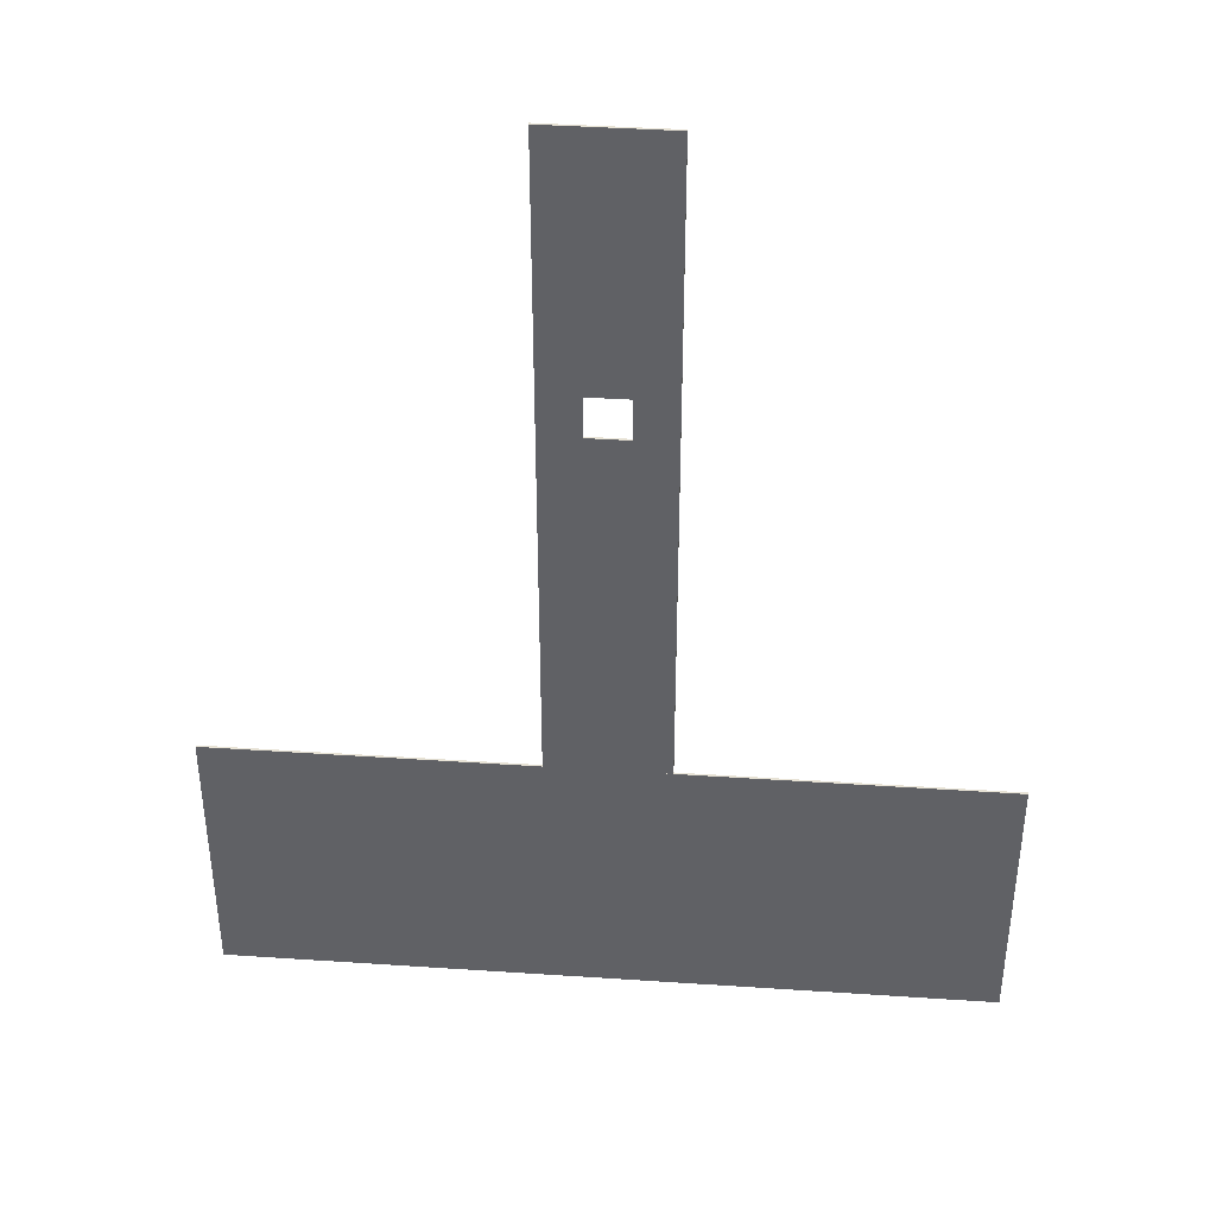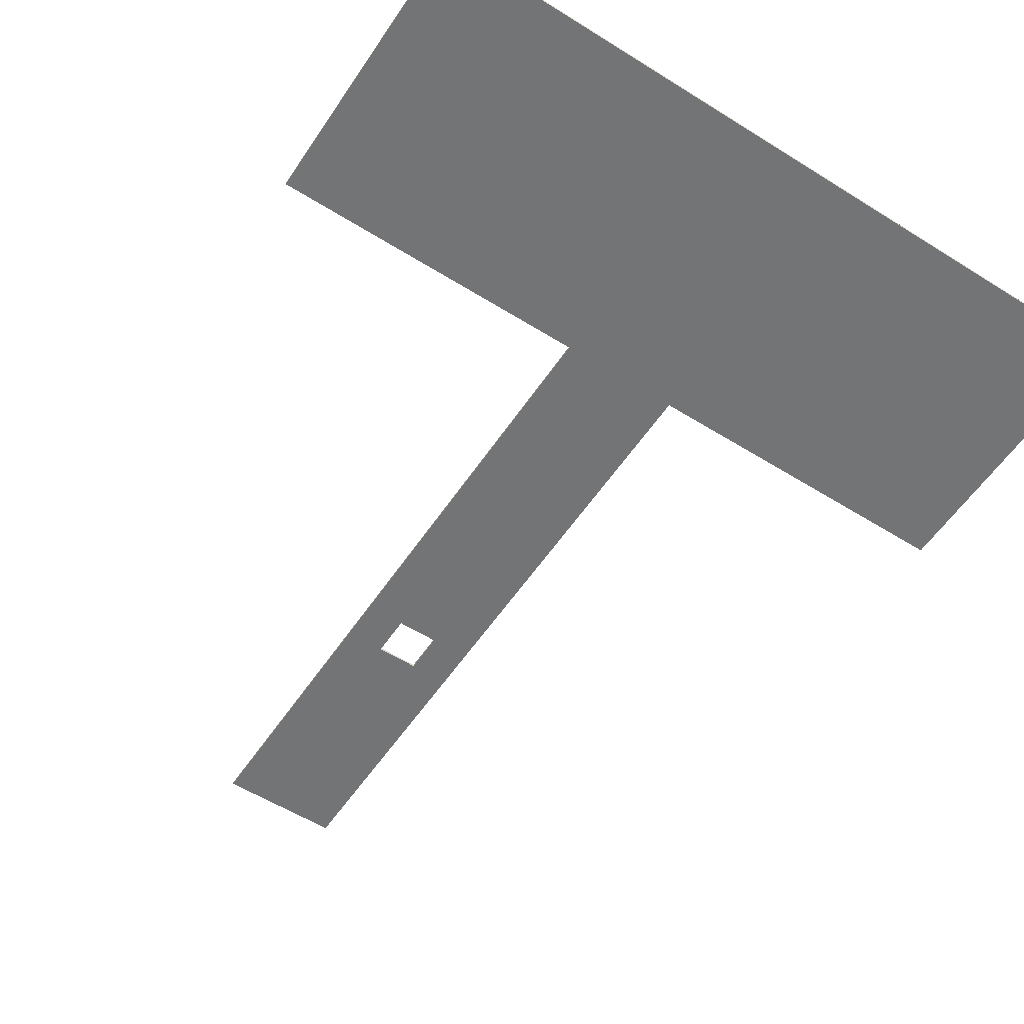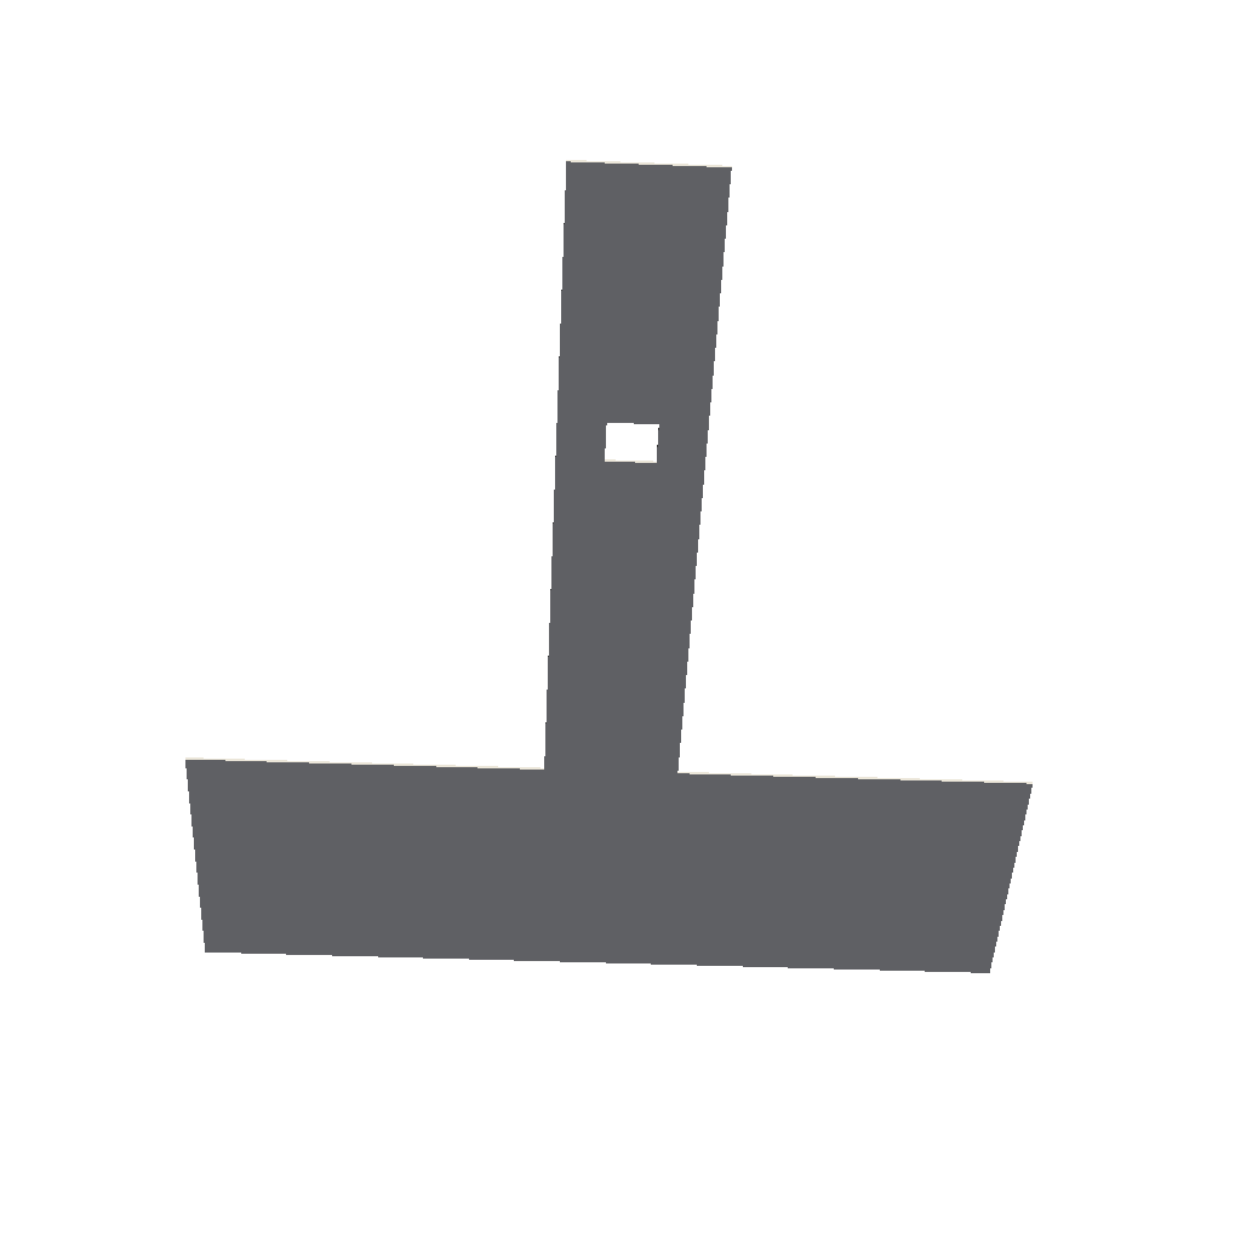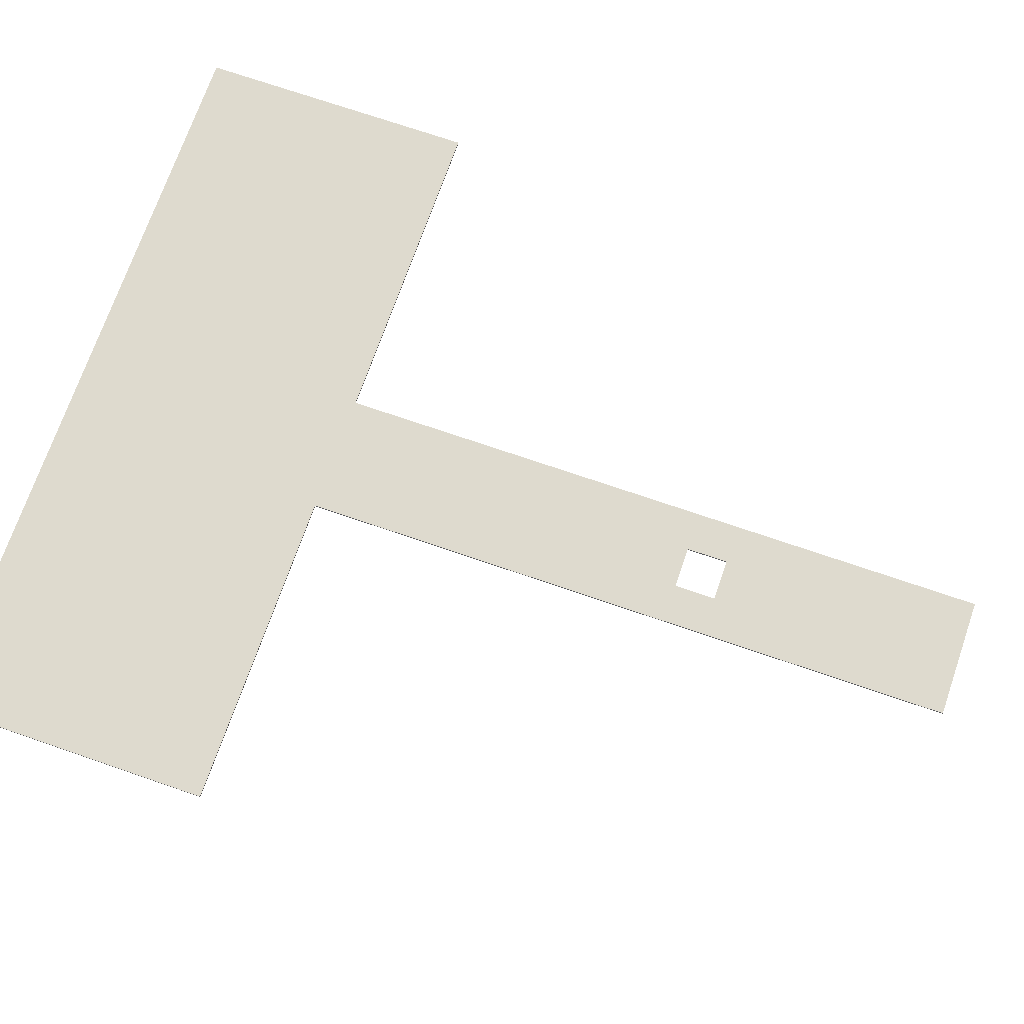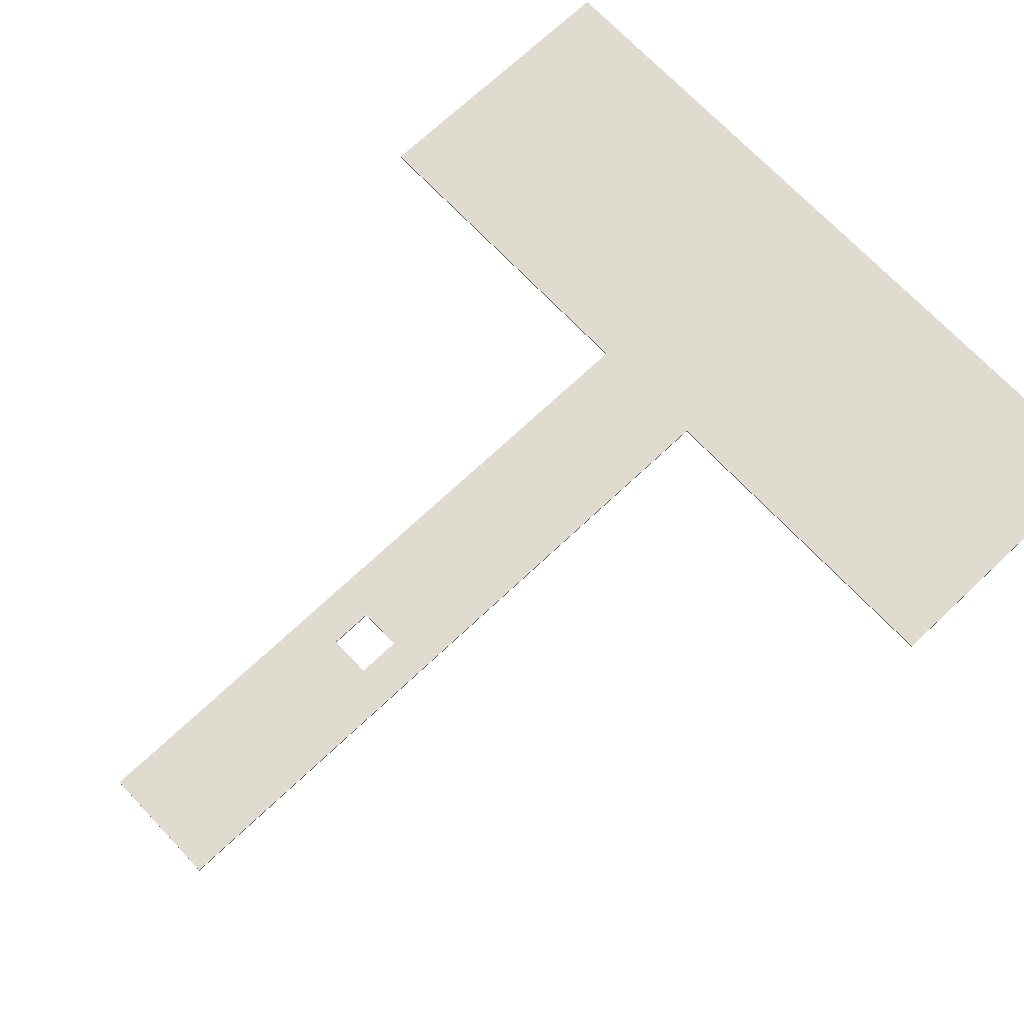
<metadata>
{"format":"obj","ext":"obj","renderer":"f3d","projection":"perspective","resolution":1024,"background":"white","views":[{"elev":40.5,"azim":4.7,"up":"+Z"},{"elev":-56.1,"azim":146.7,"up":"+Y"},{"elev":-44.2,"azim":-2.5,"up":"+Y"},{"elev":71.3,"azim":-70.9,"up":"+Y"},{"elev":70.4,"azim":46.6,"up":"+Y"}]}
</metadata>
<code>
o Cube.005
v -2.277 -0.05602 -1.794
v -2.277 -0.04577 -1.794
v 1.401 -0.05602 -1.794
v 1.401 -0.04577 -1.794
v -2.277 -0.05602 -0.432
v -2.277 -0.04577 -0.432
v 1.401 -0.05602 -0.432
v 1.401 -0.04577 -0.432
v -0.1484 -0.05602 -0.432
v -0.1484 -0.04577 -0.432
v -0.1484 -0.05602 2.8
v -0.1484 -0.04577 2.8
v -0.7278 -0.05602 -0.432
v -0.7278 -0.04577 -0.432
v -0.7278 -0.05602 2.8
v -0.7278 -0.04577 2.8
v -0.1484 -0.05602 1.588
v -0.1484 -0.04577 1.588
v -0.7278 -0.05602 1.588
v -0.7278 -0.04577 1.588
v -0.5387 -0.05602 2.8
v -0.5387 -0.04577 2.8
v -0.5387 -0.05602 -0.432
v -0.5387 -0.04577 -0.432
v -0.5381 -0.04577 1.587
v -0.5381 -0.05602 1.587
v -0.3378 -0.05602 2.8
v -0.3378 -0.04577 -0.432
v -0.3381 -0.05602 1.587
v -0.3378 -0.04577 2.8
v -0.3378 -0.05602 -0.432
v -0.3381 -0.04577 1.587
v -0.1484 -0.05602 1.387
v -0.7278 -0.04577 1.387
v -0.1484 -0.04577 1.387
v -0.7278 -0.05602 1.387
v -0.5381 -0.04577 1.387
v -0.5381 -0.05602 1.387
v -0.3381 -0.05602 1.387
v -0.3381 -0.04577 1.387
f 1 2 4 3
f 3 4 8 7
f 7 8 6 5
f 5 6 2 1
f 3 7 5 1
f 8 4 2 6
f 17 18 12 11
f 21 22 16 15
f 36 34 14 13
f 31 28 10 9
f 38 36 13 23
f 40 35 10 28
f 30 12 18 32
f 21 15 19 26
f 15 16 20 19
f 33 35 18 17
f 27 21 26 29
f 16 22 25 20
f 34 37 24 14
f 38 23 31 39
f 13 14 24 23
f 27 30 22 21
f 11 12 30 27
f 33 39 31 9
f 11 27 29 17
f 22 30 32 25
f 40 28 24 37
f 23 24 28 31
f 17 29 39 33
f 20 25 37 34
f 9 10 35 33
f 32 18 35 40
f 26 19 36 38
f 19 20 34 36
f 38 37 25 26
f 38 39 40 37
f 39 29 32 40
f 26 25 32 29

</code>
